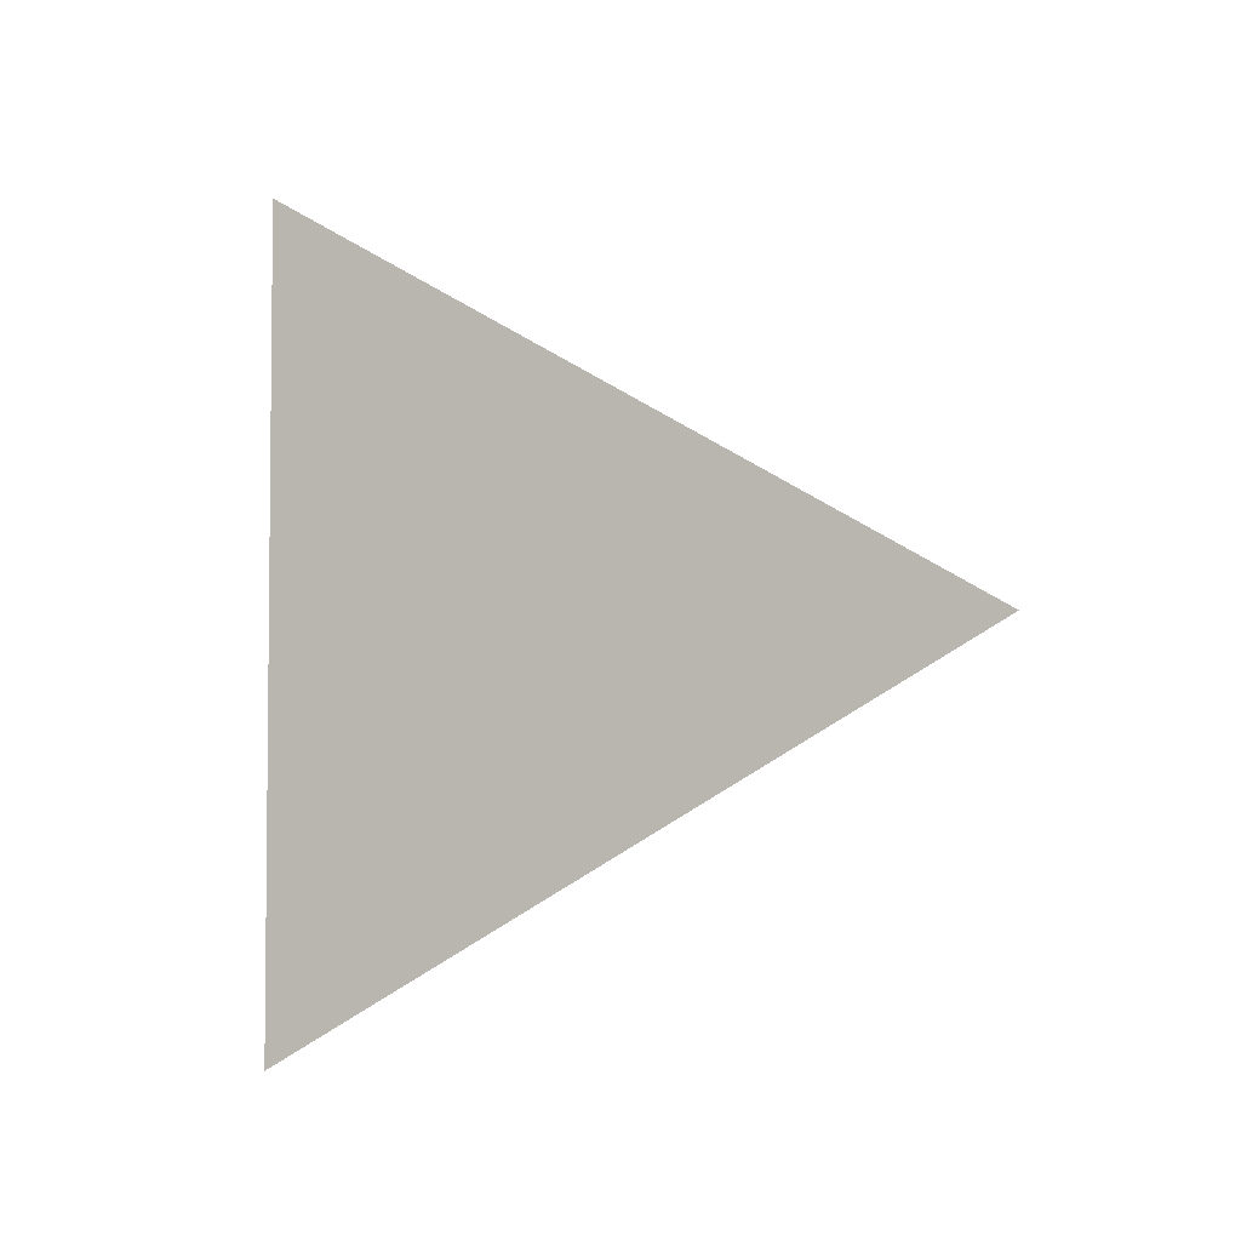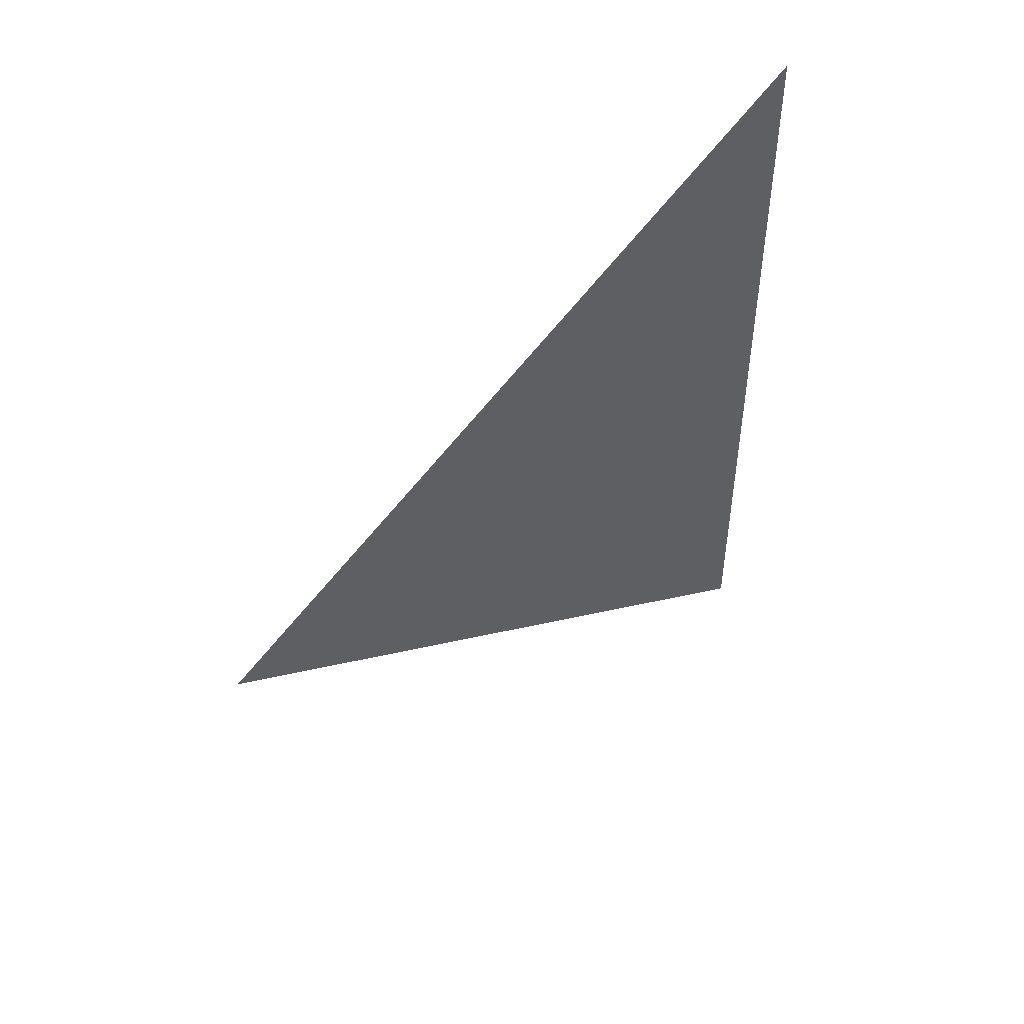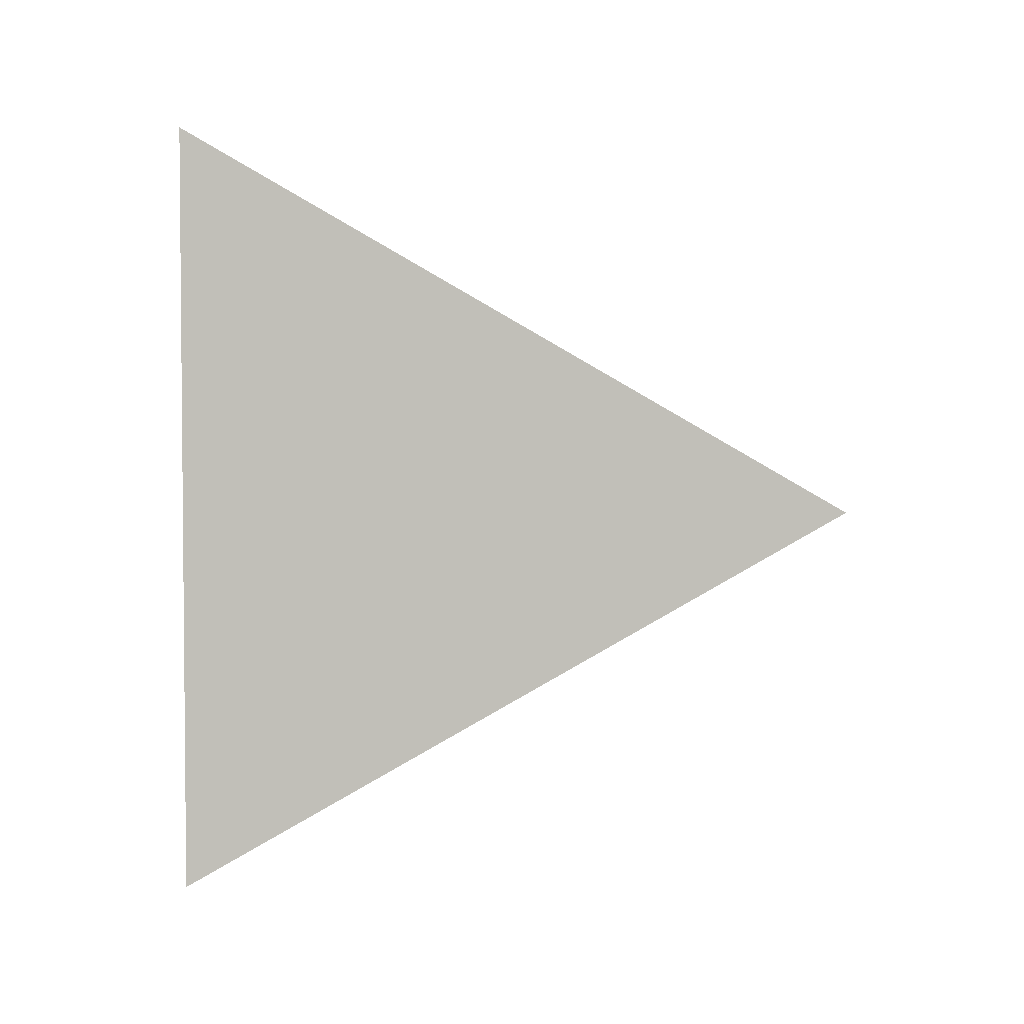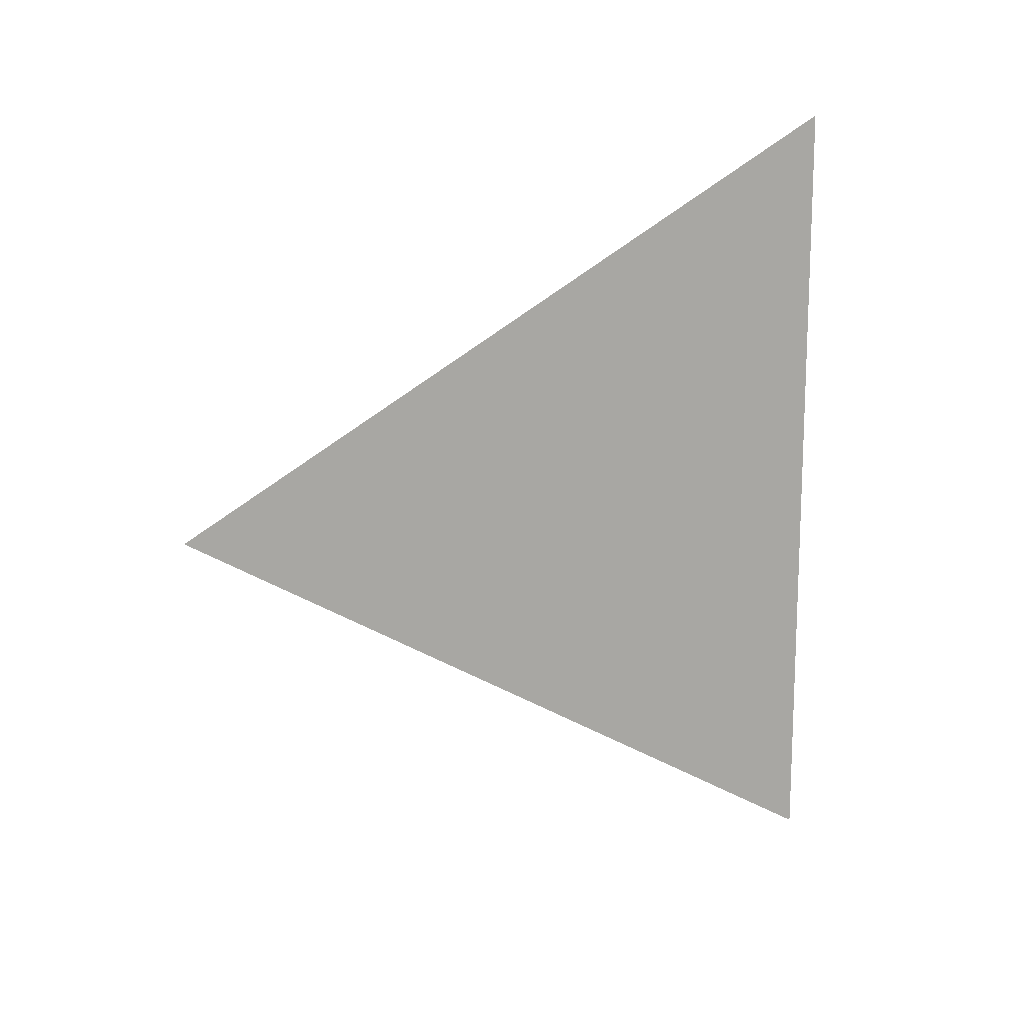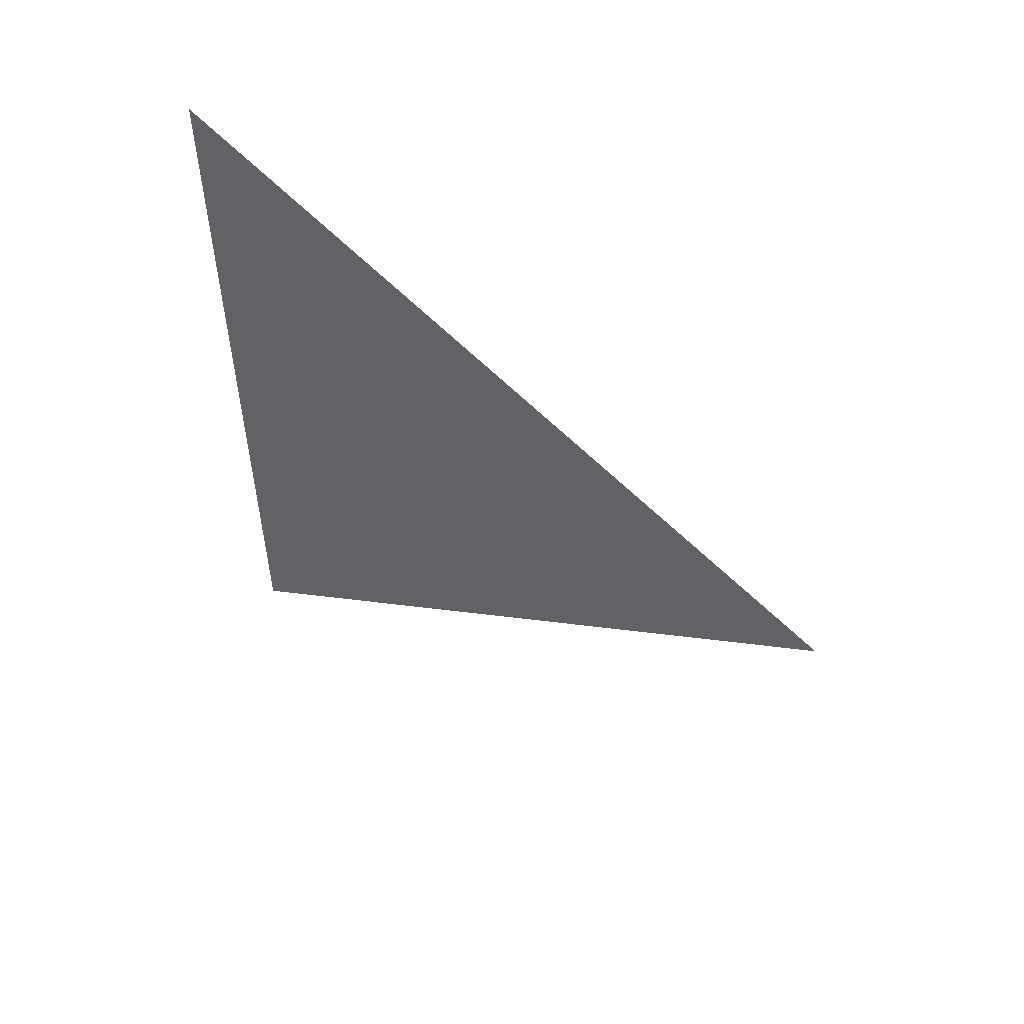
<metadata>
{"format":"obj","ext":"obj","renderer":"f3d","projection":"perspective","resolution":1024,"background":"white","views":[{"elev":-3.7,"azim":-68.3,"up":"+Y"},{"elev":48.7,"azim":50.1,"up":"+Y"},{"elev":3.1,"azim":-87.5,"up":"+Y"},{"elev":14.1,"azim":68.0,"up":"+Y"},{"elev":53.6,"azim":-60.3,"up":"+Y"}]}
</metadata>
<code>
v -0.07423 -0.1197 3.717
v -0.07423 -0.163 3.642
v -0.07423 -0.07636 3.642
g group_61875472_140627911781296
f 1 2 3

</code>
